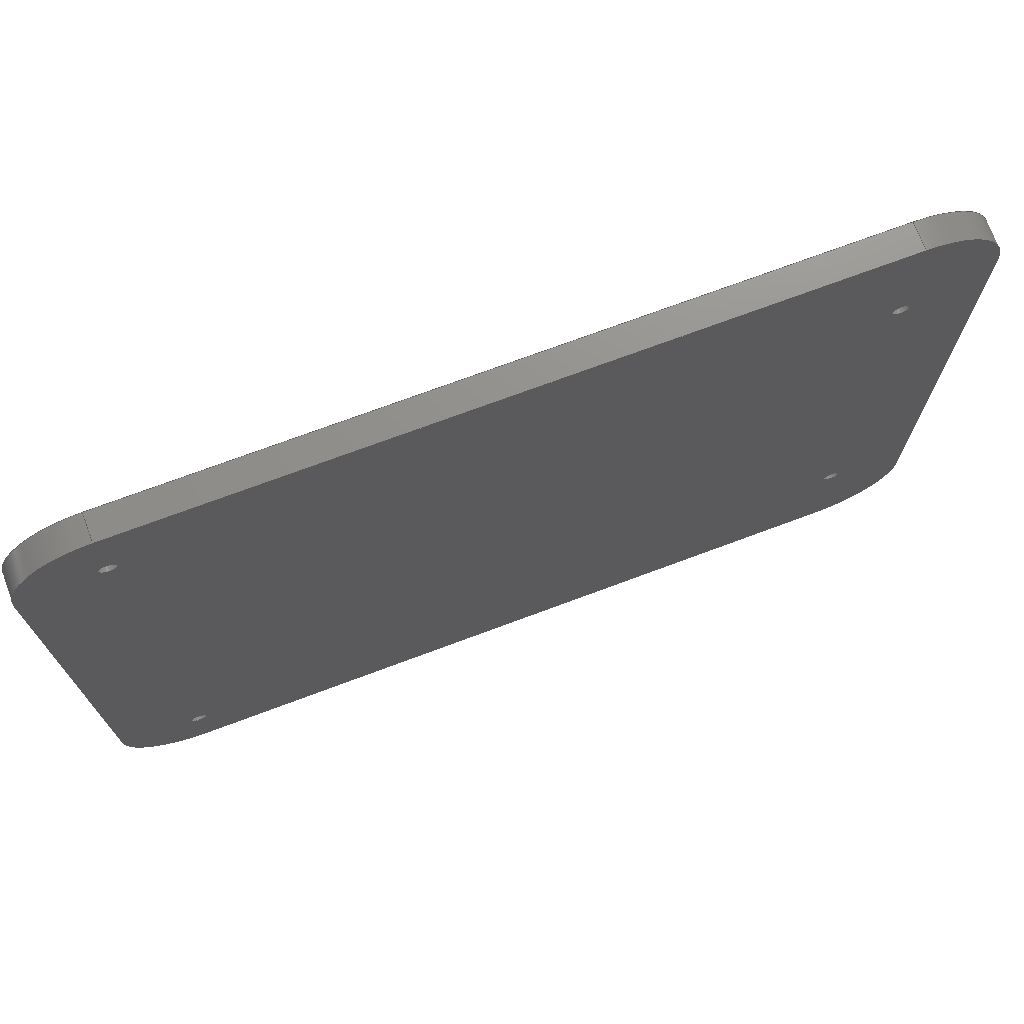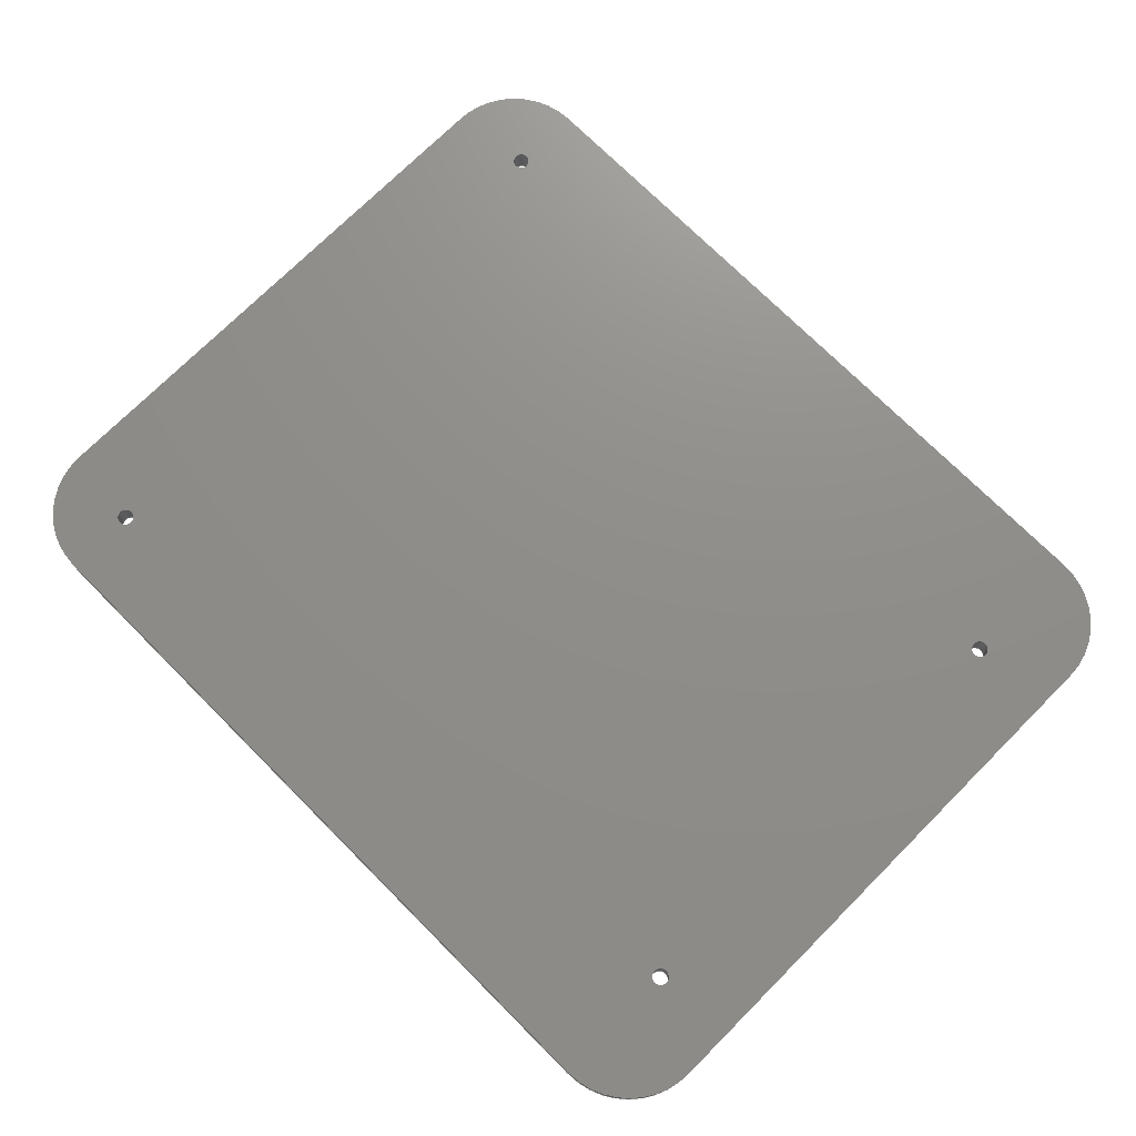
<metadata>
{"format":"step","ext":"stp","renderer":"f3d","projection":"perspective","resolution":1024,"background":"white","views":[{"elev":72.6,"azim":-20.5,"up":"+Y"},{"elev":73.6,"azim":45.0,"up":"+Z"}]}
</metadata>
<code>
ISO-10303-21;
DATA;
#1=PROPERTY_DEFINITION_REPRESENTATION(#5,#3);
#2=PROPERTY_DEFINITION_REPRESENTATION(#6,#4);
#3=REPRESENTATION('',(#7),#452);
#4=REPRESENTATION('',(#8),#452);
#5=PROPERTY_DEFINITION('pmi validation property','',#457);
#6=PROPERTY_DEFINITION('pmi validation property','',#457);
#7=VALUE_REPRESENTATION_ITEM('number of annotations',COUNT_MEASURE(0));
#8=VALUE_REPRESENTATION_ITEM('number of views',COUNT_MEASURE(0));
#9=SHAPE_REPRESENTATION_RELATIONSHIP('','',#270,#10);
#10=ADVANCED_BREP_SHAPE_REPRESENTATION('',(#268),#452);
#11=CIRCLE('',#274,15);
#12=CIRCLE('',#275,15);
#13=CIRCLE('',#278,15);
#14=CIRCLE('',#279,15);
#15=CIRCLE('',#282,15);
#16=CIRCLE('',#283,15);
#17=CIRCLE('',#286,1.55);
#18=CIRCLE('',#287,1.55);
#19=CIRCLE('',#289,1.55);
#20=CIRCLE('',#290,1.55);
#21=CIRCLE('',#292,1.55);
#22=CIRCLE('',#293,1.55);
#23=CIRCLE('',#295,1.55);
#24=CIRCLE('',#296,1.55);
#25=CIRCLE('',#298,15);
#26=CIRCLE('',#299,15);
#27=CYLINDRICAL_SURFACE('',#273,15);
#28=CYLINDRICAL_SURFACE('',#277,15);
#29=CYLINDRICAL_SURFACE('',#281,15);
#30=CYLINDRICAL_SURFACE('',#285,1.55);
#31=CYLINDRICAL_SURFACE('',#288,1.55);
#32=CYLINDRICAL_SURFACE('',#291,1.55);
#33=CYLINDRICAL_SURFACE('',#294,1.55);
#34=CYLINDRICAL_SURFACE('',#297,15);
#35=ORIENTED_EDGE('',*,*,#99,.F.);
#36=ORIENTED_EDGE('',*,*,#100,.F.);
#37=ORIENTED_EDGE('',*,*,#101,.T.);
#38=ORIENTED_EDGE('',*,*,#102,.T.);
#39=ORIENTED_EDGE('',*,*,#103,.F.);
#40=ORIENTED_EDGE('',*,*,#102,.F.);
#41=ORIENTED_EDGE('',*,*,#104,.T.);
#42=ORIENTED_EDGE('',*,*,#105,.T.);
#43=ORIENTED_EDGE('',*,*,#106,.F.);
#44=ORIENTED_EDGE('',*,*,#105,.F.);
#45=ORIENTED_EDGE('',*,*,#107,.T.);
#46=ORIENTED_EDGE('',*,*,#108,.T.);
#47=ORIENTED_EDGE('',*,*,#109,.F.);
#48=ORIENTED_EDGE('',*,*,#108,.F.);
#49=ORIENTED_EDGE('',*,*,#110,.T.);
#50=ORIENTED_EDGE('',*,*,#111,.T.);
#51=ORIENTED_EDGE('',*,*,#112,.F.);
#52=ORIENTED_EDGE('',*,*,#111,.F.);
#53=ORIENTED_EDGE('',*,*,#113,.T.);
#54=ORIENTED_EDGE('',*,*,#114,.T.);
#55=ORIENTED_EDGE('',*,*,#115,.F.);
#56=ORIENTED_EDGE('',*,*,#114,.F.);
#57=ORIENTED_EDGE('',*,*,#116,.T.);
#58=ORIENTED_EDGE('',*,*,#117,.T.);
#59=ORIENTED_EDGE('',*,*,#118,.F.);
#60=ORIENTED_EDGE('',*,*,#117,.F.);
#61=ORIENTED_EDGE('',*,*,#119,.T.);
#62=ORIENTED_EDGE('',*,*,#120,.T.);
#63=ORIENTED_EDGE('',*,*,#121,.F.);
#64=ORIENTED_EDGE('',*,*,#122,.T.);
#65=ORIENTED_EDGE('',*,*,#123,.F.);
#66=ORIENTED_EDGE('',*,*,#124,.T.);
#67=ORIENTED_EDGE('',*,*,#125,.F.);
#68=ORIENTED_EDGE('',*,*,#126,.T.);
#69=ORIENTED_EDGE('',*,*,#127,.F.);
#70=ORIENTED_EDGE('',*,*,#128,.T.);
#71=ORIENTED_EDGE('',*,*,#129,.F.);
#72=ORIENTED_EDGE('',*,*,#120,.F.);
#73=ORIENTED_EDGE('',*,*,#130,.T.);
#74=ORIENTED_EDGE('',*,*,#100,.T.);
#75=ORIENTED_EDGE('',*,*,#127,.T.);
#76=ORIENTED_EDGE('',*,*,#125,.T.);
#77=ORIENTED_EDGE('',*,*,#123,.T.);
#78=ORIENTED_EDGE('',*,*,#121,.T.);
#79=ORIENTED_EDGE('',*,*,#101,.F.);
#80=ORIENTED_EDGE('',*,*,#130,.F.);
#81=ORIENTED_EDGE('',*,*,#119,.F.);
#82=ORIENTED_EDGE('',*,*,#116,.F.);
#83=ORIENTED_EDGE('',*,*,#113,.F.);
#84=ORIENTED_EDGE('',*,*,#110,.F.);
#85=ORIENTED_EDGE('',*,*,#107,.F.);
#86=ORIENTED_EDGE('',*,*,#104,.F.);
#87=ORIENTED_EDGE('',*,*,#128,.F.);
#88=ORIENTED_EDGE('',*,*,#126,.F.);
#89=ORIENTED_EDGE('',*,*,#124,.F.);
#90=ORIENTED_EDGE('',*,*,#122,.F.);
#91=ORIENTED_EDGE('',*,*,#99,.T.);
#92=ORIENTED_EDGE('',*,*,#103,.T.);
#93=ORIENTED_EDGE('',*,*,#106,.T.);
#94=ORIENTED_EDGE('',*,*,#109,.T.);
#95=ORIENTED_EDGE('',*,*,#112,.T.);
#96=ORIENTED_EDGE('',*,*,#115,.T.);
#97=ORIENTED_EDGE('',*,*,#118,.T.);
#98=ORIENTED_EDGE('',*,*,#129,.T.);
#99=EDGE_CURVE('',#131,#132,#155,.T.);
#100=EDGE_CURVE('',#133,#131,#156,.T.);
#101=EDGE_CURVE('',#133,#134,#157,.T.);
#102=EDGE_CURVE('',#134,#132,#158,.T.);
#103=EDGE_CURVE('',#132,#135,#11,.T.);
#104=EDGE_CURVE('',#134,#136,#12,.T.);
#105=EDGE_CURVE('',#136,#135,#159,.T.);
#106=EDGE_CURVE('',#135,#137,#160,.T.);
#107=EDGE_CURVE('',#136,#138,#161,.T.);
#108=EDGE_CURVE('',#138,#137,#162,.T.);
#109=EDGE_CURVE('',#137,#139,#13,.T.);
#110=EDGE_CURVE('',#138,#140,#14,.T.);
#111=EDGE_CURVE('',#140,#139,#163,.T.);
#112=EDGE_CURVE('',#139,#141,#164,.T.);
#113=EDGE_CURVE('',#140,#142,#165,.T.);
#114=EDGE_CURVE('',#142,#141,#166,.T.);
#115=EDGE_CURVE('',#141,#143,#15,.T.);
#116=EDGE_CURVE('',#142,#144,#16,.T.);
#117=EDGE_CURVE('',#144,#143,#167,.T.);
#118=EDGE_CURVE('',#143,#145,#168,.T.);
#119=EDGE_CURVE('',#144,#146,#169,.T.);
#120=EDGE_CURVE('',#146,#145,#170,.T.);
#121=EDGE_CURVE('',#147,#147,#17,.T.);
#122=EDGE_CURVE('',#148,#148,#18,.T.);
#123=EDGE_CURVE('',#149,#149,#19,.T.);
#124=EDGE_CURVE('',#150,#150,#20,.T.);
#125=EDGE_CURVE('',#151,#151,#21,.T.);
#126=EDGE_CURVE('',#152,#152,#22,.T.);
#127=EDGE_CURVE('',#153,#153,#23,.T.);
#128=EDGE_CURVE('',#154,#154,#24,.T.);
#129=EDGE_CURVE('',#145,#131,#25,.T.);
#130=EDGE_CURVE('',#146,#133,#26,.T.);
#131=VERTEX_POINT('',#383);
#132=VERTEX_POINT('',#384);
#133=VERTEX_POINT('',#386);
#134=VERTEX_POINT('',#388);
#135=VERTEX_POINT('',#392);
#136=VERTEX_POINT('',#394);
#137=VERTEX_POINT('',#398);
#138=VERTEX_POINT('',#400);
#139=VERTEX_POINT('',#404);
#140=VERTEX_POINT('',#406);
#141=VERTEX_POINT('',#410);
#142=VERTEX_POINT('',#412);
#143=VERTEX_POINT('',#416);
#144=VERTEX_POINT('',#418);
#145=VERTEX_POINT('',#422);
#146=VERTEX_POINT('',#424);
#147=VERTEX_POINT('',#428);
#148=VERTEX_POINT('',#430);
#149=VERTEX_POINT('',#433);
#150=VERTEX_POINT('',#435);
#151=VERTEX_POINT('',#438);
#152=VERTEX_POINT('',#440);
#153=VERTEX_POINT('',#443);
#154=VERTEX_POINT('',#445);
#155=LINE('',#382,#171);
#156=LINE('',#385,#172);
#157=LINE('',#387,#173);
#158=LINE('',#389,#174);
#159=LINE('',#395,#175);
#160=LINE('',#397,#176);
#161=LINE('',#399,#177);
#162=LINE('',#401,#178);
#163=LINE('',#407,#179);
#164=LINE('',#409,#180);
#165=LINE('',#411,#181);
#166=LINE('',#413,#182);
#167=LINE('',#419,#183);
#168=LINE('',#421,#184);
#169=LINE('',#423,#185);
#170=LINE('',#425,#186);
#171=VECTOR('',#306,1000);
#172=VECTOR('',#307,1000);
#173=VECTOR('',#308,1000);
#174=VECTOR('',#309,1000);
#175=VECTOR('',#316,1000);
#176=VECTOR('',#319,1000);
#177=VECTOR('',#320,1000);
#178=VECTOR('',#321,1000);
#179=VECTOR('',#328,1000);
#180=VECTOR('',#331,1000);
#181=VECTOR('',#332,1000);
#182=VECTOR('',#333,1000);
#183=VECTOR('',#340,1000);
#184=VECTOR('',#343,1000);
#185=VECTOR('',#344,1000);
#186=VECTOR('',#345,1000);
#187=EDGE_LOOP('',(#35,#36,#37,#38));
#188=EDGE_LOOP('',(#39,#40,#41,#42));
#189=EDGE_LOOP('',(#43,#44,#45,#46));
#190=EDGE_LOOP('',(#47,#48,#49,#50));
#191=EDGE_LOOP('',(#51,#52,#53,#54));
#192=EDGE_LOOP('',(#55,#56,#57,#58));
#193=EDGE_LOOP('',(#59,#60,#61,#62));
#194=EDGE_LOOP('',(#63));
#195=EDGE_LOOP('',(#64));
#196=EDGE_LOOP('',(#65));
#197=EDGE_LOOP('',(#66));
#198=EDGE_LOOP('',(#67));
#199=EDGE_LOOP('',(#68));
#200=EDGE_LOOP('',(#69));
#201=EDGE_LOOP('',(#70));
#202=EDGE_LOOP('',(#71,#72,#73,#74));
#203=EDGE_LOOP('',(#75));
#204=EDGE_LOOP('',(#76));
#205=EDGE_LOOP('',(#77));
#206=EDGE_LOOP('',(#78));
#207=EDGE_LOOP('',(#79,#80,#81,#82,#83,#84,#85,#86));
#208=EDGE_LOOP('',(#87));
#209=EDGE_LOOP('',(#88));
#210=EDGE_LOOP('',(#89));
#211=EDGE_LOOP('',(#90));
#212=EDGE_LOOP('',(#91,#92,#93,#94,#95,#96,#97,#98));
#213=FACE_BOUND('',#187,.T.);
#214=FACE_BOUND('',#188,.T.);
#215=FACE_BOUND('',#189,.T.);
#216=FACE_BOUND('',#190,.T.);
#217=FACE_BOUND('',#191,.T.);
#218=FACE_BOUND('',#192,.T.);
#219=FACE_BOUND('',#193,.T.);
#220=FACE_BOUND('',#194,.T.);
#221=FACE_BOUND('',#195,.T.);
#222=FACE_BOUND('',#196,.T.);
#223=FACE_BOUND('',#197,.T.);
#224=FACE_BOUND('',#198,.T.);
#225=FACE_BOUND('',#199,.T.);
#226=FACE_BOUND('',#200,.T.);
#227=FACE_BOUND('',#201,.T.);
#228=FACE_BOUND('',#202,.T.);
#229=FACE_BOUND('',#203,.T.);
#230=FACE_BOUND('',#204,.T.);
#231=FACE_BOUND('',#205,.T.);
#232=FACE_BOUND('',#206,.T.);
#233=FACE_BOUND('',#207,.T.);
#234=FACE_BOUND('',#208,.T.);
#235=FACE_BOUND('',#209,.T.);
#236=FACE_BOUND('',#210,.T.);
#237=FACE_BOUND('',#211,.T.);
#238=FACE_BOUND('',#212,.T.);
#239=PLANE('',#272);
#240=PLANE('',#276);
#241=PLANE('',#280);
#242=PLANE('',#284);
#243=PLANE('',#300);
#244=PLANE('',#301);
#245=ADVANCED_FACE('',(#213),#239,.T.);
#246=ADVANCED_FACE('',(#214),#27,.T.);
#247=ADVANCED_FACE('',(#215),#240,.T.);
#248=ADVANCED_FACE('',(#216),#28,.T.);
#249=ADVANCED_FACE('',(#217),#241,.T.);
#250=ADVANCED_FACE('',(#218),#29,.T.);
#251=ADVANCED_FACE('',(#219),#242,.T.);
#252=ADVANCED_FACE('',(#220,#221),#30,.F.);
#253=ADVANCED_FACE('',(#222,#223),#31,.F.);
#254=ADVANCED_FACE('',(#224,#225),#32,.F.);
#255=ADVANCED_FACE('',(#226,#227),#33,.F.);
#256=ADVANCED_FACE('',(#228),#34,.T.);
#257=ADVANCED_FACE('',(#229,#230,#231,#232,#233),#243,.F.);
#258=ADVANCED_FACE('',(#234,#235,#236,#237,#238),#244,.T.);
#259=CLOSED_SHELL('',(#245,#246,#247,#248,#249,#250,#251,#252,#253,#254,
#255,#256,#257,#258));
#260=STYLED_ITEM('',(#261),#268);
#261=PRESENTATION_STYLE_ASSIGNMENT((#262));
#262=SURFACE_STYLE_USAGE(.BOTH.,#263);
#263=SURFACE_SIDE_STYLE('',(#264));
#264=SURFACE_STYLE_FILL_AREA(#265);
#265=FILL_AREA_STYLE('',(#266));
#266=FILL_AREA_STYLE_COLOUR('',#267);
#267=COLOUR_RGB('',0.507,0.5316,0.55);
#268=MANIFOLD_SOLID_BREP('',#259);
#269=SHAPE_DEFINITION_REPRESENTATION(#457,#270);
#270=SHAPE_REPRESENTATION('second_floor_v2.1',(#271),#452);
#271=AXIS2_PLACEMENT_3D('',#380,#302,#303);
#272=AXIS2_PLACEMENT_3D('',#381,#304,#305);
#273=AXIS2_PLACEMENT_3D('',#390,#310,#311);
#274=AXIS2_PLACEMENT_3D('',#391,#312,#313);
#275=AXIS2_PLACEMENT_3D('',#393,#314,#315);
#276=AXIS2_PLACEMENT_3D('',#396,#317,#318);
#277=AXIS2_PLACEMENT_3D('',#402,#322,#323);
#278=AXIS2_PLACEMENT_3D('',#403,#324,#325);
#279=AXIS2_PLACEMENT_3D('',#405,#326,#327);
#280=AXIS2_PLACEMENT_3D('',#408,#329,#330);
#281=AXIS2_PLACEMENT_3D('',#414,#334,#335);
#282=AXIS2_PLACEMENT_3D('',#415,#336,#337);
#283=AXIS2_PLACEMENT_3D('',#417,#338,#339);
#284=AXIS2_PLACEMENT_3D('',#420,#341,#342);
#285=AXIS2_PLACEMENT_3D('',#426,#346,#347);
#286=AXIS2_PLACEMENT_3D('',#427,#348,#349);
#287=AXIS2_PLACEMENT_3D('',#429,#350,#351);
#288=AXIS2_PLACEMENT_3D('',#431,#352,#353);
#289=AXIS2_PLACEMENT_3D('',#432,#354,#355);
#290=AXIS2_PLACEMENT_3D('',#434,#356,#357);
#291=AXIS2_PLACEMENT_3D('',#436,#358,#359);
#292=AXIS2_PLACEMENT_3D('',#437,#360,#361);
#293=AXIS2_PLACEMENT_3D('',#439,#362,#363);
#294=AXIS2_PLACEMENT_3D('',#441,#364,#365);
#295=AXIS2_PLACEMENT_3D('',#442,#366,#367);
#296=AXIS2_PLACEMENT_3D('',#444,#368,#369);
#297=AXIS2_PLACEMENT_3D('',#446,#370,#371);
#298=AXIS2_PLACEMENT_3D('',#447,#372,#373);
#299=AXIS2_PLACEMENT_3D('',#448,#374,#375);
#300=AXIS2_PLACEMENT_3D('',#449,#376,#377);
#301=AXIS2_PLACEMENT_3D('',#450,#378,#379);
#302=DIRECTION('',(0,0,1));
#303=DIRECTION('',(1,0,0));
#304=DIRECTION('',(0,1,0));
#305=DIRECTION('',(0,0,1));
#306=DIRECTION('',(1,0,0));
#307=DIRECTION('',(0,0,-1));
#308=DIRECTION('',(1,0,0));
#309=DIRECTION('',(0,0,-1));
#310=DIRECTION('',(0,0,-1));
#311=DIRECTION('',(-1,0,0));
#312=DIRECTION('',(0,0,-1));
#313=DIRECTION('',(-1,0,0));
#314=DIRECTION('',(0,0,-1));
#315=DIRECTION('',(-1,0,0));
#316=DIRECTION('',(0,0,-1));
#317=DIRECTION('',(1,2.776e-16,0));
#318=DIRECTION('',(-2.776e-16,1,0));
#319=DIRECTION('',(2.776e-16,-1,0));
#320=DIRECTION('',(2.776e-16,-1,0));
#321=DIRECTION('',(0,0,-1));
#322=DIRECTION('',(0,0,-1));
#323=DIRECTION('',(-1,0,0));
#324=DIRECTION('',(0,0,-1));
#325=DIRECTION('',(1,0,0));
#326=DIRECTION('',(0,0,-1));
#327=DIRECTION('',(1,0,0));
#328=DIRECTION('',(0,0,-1));
#329=DIRECTION('',(1.068e-16,-1,0));
#330=DIRECTION('',(1,1.068e-16,0));
#331=DIRECTION('',(-1,-1.068e-16,0));
#332=DIRECTION('',(-1,-1.068e-16,0));
#333=DIRECTION('',(0,0,-1));
#334=DIRECTION('',(0,0,-1));
#335=DIRECTION('',(-1,0,0));
#336=DIRECTION('',(0,0,-1));
#337=DIRECTION('',(1,0,0));
#338=DIRECTION('',(0,0,-1));
#339=DIRECTION('',(1,0,0));
#340=DIRECTION('',(0,0,-1));
#341=DIRECTION('',(-1,0,0));
#342=DIRECTION('',(0,0,1));
#343=DIRECTION('',(0,1,0));
#344=DIRECTION('',(0,1,0));
#345=DIRECTION('',(0,0,-1));
#346=DIRECTION('',(0,0,-1));
#347=DIRECTION('',(-1,0,0));
#348=DIRECTION('',(0,0,-1));
#349=DIRECTION('',(1,0,0));
#350=DIRECTION('',(0,0,-1));
#351=DIRECTION('',(1,0,0));
#352=DIRECTION('',(0,0,-1));
#353=DIRECTION('',(-1,0,0));
#354=DIRECTION('',(0,0,-1));
#355=DIRECTION('',(1,0,0));
#356=DIRECTION('',(0,0,-1));
#357=DIRECTION('',(1,0,0));
#358=DIRECTION('',(0,0,-1));
#359=DIRECTION('',(-1,0,0));
#360=DIRECTION('',(0,0,-1));
#361=DIRECTION('',(1,0,0));
#362=DIRECTION('',(0,0,-1));
#363=DIRECTION('',(1,0,0));
#364=DIRECTION('',(0,0,-1));
#365=DIRECTION('',(-1,0,0));
#366=DIRECTION('',(0,0,-1));
#367=DIRECTION('',(1,0,0));
#368=DIRECTION('',(0,0,-1));
#369=DIRECTION('',(1,0,0));
#370=DIRECTION('',(0,0,-1));
#371=DIRECTION('',(-1,0,0));
#372=DIRECTION('',(0,0,-1));
#373=DIRECTION('',(1,0,0));
#374=DIRECTION('',(0,0,-1));
#375=DIRECTION('',(1,0,0));
#376=DIRECTION('',(0,0,-1));
#377=DIRECTION('',(-1,0,0));
#378=DIRECTION('',(0,0,-1));
#379=DIRECTION('',(-1,0,0));
#380=CARTESIAN_POINT('',(0,0,0));
#381=CARTESIAN_POINT('',(65,65,5));
#382=CARTESIAN_POINT('',(65,65,0));
#383=CARTESIAN_POINT('',(-65,65,0));
#384=CARTESIAN_POINT('',(65,65,0));
#385=CARTESIAN_POINT('',(-65,65,5));
#386=CARTESIAN_POINT('',(-65,65,5));
#387=CARTESIAN_POINT('',(65,65,5));
#388=CARTESIAN_POINT('',(65,65,5));
#389=CARTESIAN_POINT('',(65,65,5));
#390=CARTESIAN_POINT('',(65,50,5));
#391=CARTESIAN_POINT('',(65,50,0));
#392=CARTESIAN_POINT('',(80,50,0));
#393=CARTESIAN_POINT('',(65,50,5));
#394=CARTESIAN_POINT('',(80,50,5));
#395=CARTESIAN_POINT('',(80,50,5));
#396=CARTESIAN_POINT('',(80,-50,5));
#397=CARTESIAN_POINT('',(80,-50,0));
#398=CARTESIAN_POINT('',(80,-50,0));
#399=CARTESIAN_POINT('',(80,-50,5));
#400=CARTESIAN_POINT('',(80,-50,5));
#401=CARTESIAN_POINT('',(80,-50,5));
#402=CARTESIAN_POINT('',(65,-50,5));
#403=CARTESIAN_POINT('',(65,-50,0));
#404=CARTESIAN_POINT('',(65,-65,0));
#405=CARTESIAN_POINT('',(65,-50,5));
#406=CARTESIAN_POINT('',(65,-65,5));
#407=CARTESIAN_POINT('',(65,-65,5));
#408=CARTESIAN_POINT('',(-65,-65,5));
#409=CARTESIAN_POINT('',(-65,-65,0));
#410=CARTESIAN_POINT('',(-65,-65,0));
#411=CARTESIAN_POINT('',(-65,-65,5));
#412=CARTESIAN_POINT('',(-65,-65,5));
#413=CARTESIAN_POINT('',(-65,-65,5));
#414=CARTESIAN_POINT('',(-65,-50,5));
#415=CARTESIAN_POINT('',(-65,-50,0));
#416=CARTESIAN_POINT('',(-80,-50,0));
#417=CARTESIAN_POINT('',(-65,-50,5));
#418=CARTESIAN_POINT('',(-80,-50,5));
#419=CARTESIAN_POINT('',(-80,-50,5));
#420=CARTESIAN_POINT('',(-80,50,5));
#421=CARTESIAN_POINT('',(-80,50,0));
#422=CARTESIAN_POINT('',(-80,50,0));
#423=CARTESIAN_POINT('',(-80,50,5));
#424=CARTESIAN_POINT('',(-80,50,5));
#425=CARTESIAN_POINT('',(-80,50,5));
#426=CARTESIAN_POINT('',(-65,-52,5));
#427=CARTESIAN_POINT('',(-65,-52,5));
#428=CARTESIAN_POINT('',(-63.45,-52,5));
#429=CARTESIAN_POINT('',(-65,-52,0));
#430=CARTESIAN_POINT('',(-63.45,-52,0));
#431=CARTESIAN_POINT('',(65,-42,5));
#432=CARTESIAN_POINT('',(65,-42,5));
#433=CARTESIAN_POINT('',(66.55,-42,5));
#434=CARTESIAN_POINT('',(65,-42,0));
#435=CARTESIAN_POINT('',(66.55,-42,0));
#436=CARTESIAN_POINT('',(65,42,5));
#437=CARTESIAN_POINT('',(65,42,5));
#438=CARTESIAN_POINT('',(66.55,42,5));
#439=CARTESIAN_POINT('',(65,42,0));
#440=CARTESIAN_POINT('',(66.55,42,0));
#441=CARTESIAN_POINT('',(-65,52,5));
#442=CARTESIAN_POINT('',(-65,52,5));
#443=CARTESIAN_POINT('',(-63.45,52,5));
#444=CARTESIAN_POINT('',(-65,52,0));
#445=CARTESIAN_POINT('',(-63.45,52,0));
#446=CARTESIAN_POINT('',(-65,50,5));
#447=CARTESIAN_POINT('',(-65,50,0));
#448=CARTESIAN_POINT('',(-65,50,5));
#449=CARTESIAN_POINT('',(65,50,5));
#450=CARTESIAN_POINT('',(65,50,0));
#451=MECHANICAL_DESIGN_GEOMETRIC_PRESENTATION_REPRESENTATION('',(#260),
#452);
#452=(
GEOMETRIC_REPRESENTATION_CONTEXT(3)
GLOBAL_UNCERTAINTY_ASSIGNED_CONTEXT((#453))
GLOBAL_UNIT_ASSIGNED_CONTEXT((#456,#455,#454))
REPRESENTATION_CONTEXT('second_floor_v2.1','TOP_LEVEL_ASSEMBLY_PART')
);
#453=UNCERTAINTY_MEASURE_WITH_UNIT(LENGTH_MEASURE(0.005),#456,
'DISTANCE_ACCURACY_VALUE','Maximum Tolerance applied to model');
#454=(
NAMED_UNIT(*)
SI_UNIT($,.STERADIAN.)
SOLID_ANGLE_UNIT()
);
#455=(
NAMED_UNIT(*)
PLANE_ANGLE_UNIT()
SI_UNIT($,.RADIAN.)
);
#456=(
LENGTH_UNIT()
NAMED_UNIT(*)
SI_UNIT(.MILLI.,.METRE.)
);
#457=PRODUCT_DEFINITION_SHAPE('','',#458);
#458=PRODUCT_DEFINITION('','',#460,#459);
#459=PRODUCT_DEFINITION_CONTEXT('',#466,'design');
#460=PRODUCT_DEFINITION_FORMATION_WITH_SPECIFIED_SOURCE('','',#462,
 .NOT_KNOWN.);
#461=PRODUCT_RELATED_PRODUCT_CATEGORY('','',(#462));
#462=PRODUCT('second_floor_v2.1','second_floor_v2.1',
'second_floor_v2.1',(#464));
#463=PRODUCT_CATEGORY('','');
#464=PRODUCT_CONTEXT('',#466,'mechanical');
#465=APPLICATION_PROTOCOL_DEFINITION('international standard',
'automotive_design',2010,#466);
#466=APPLICATION_CONTEXT(
'core data for automotive mechanical design processes');
ENDSEC;
END-ISO-10303-21;

</code>
